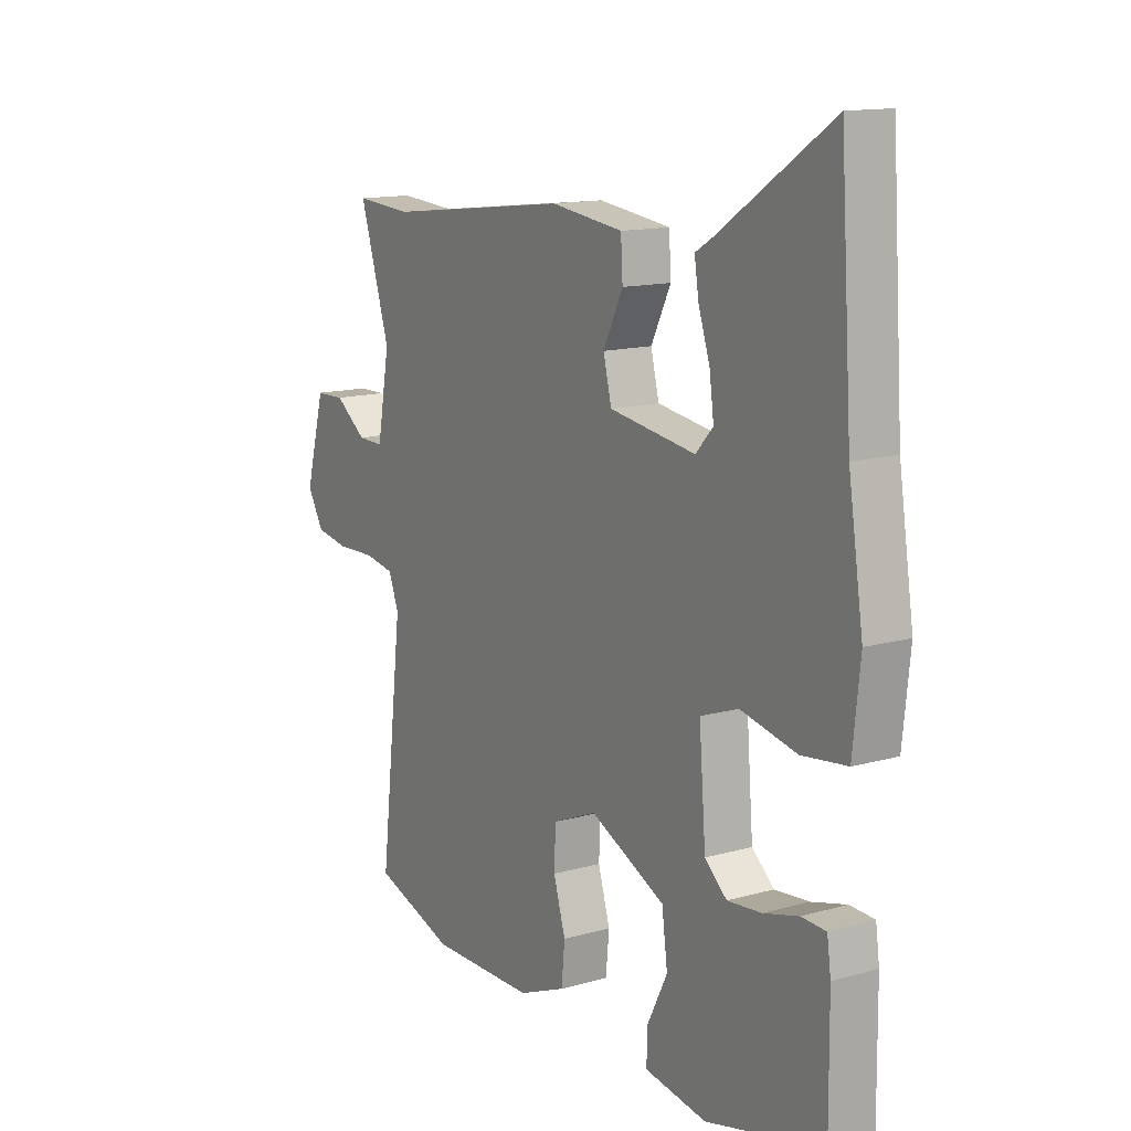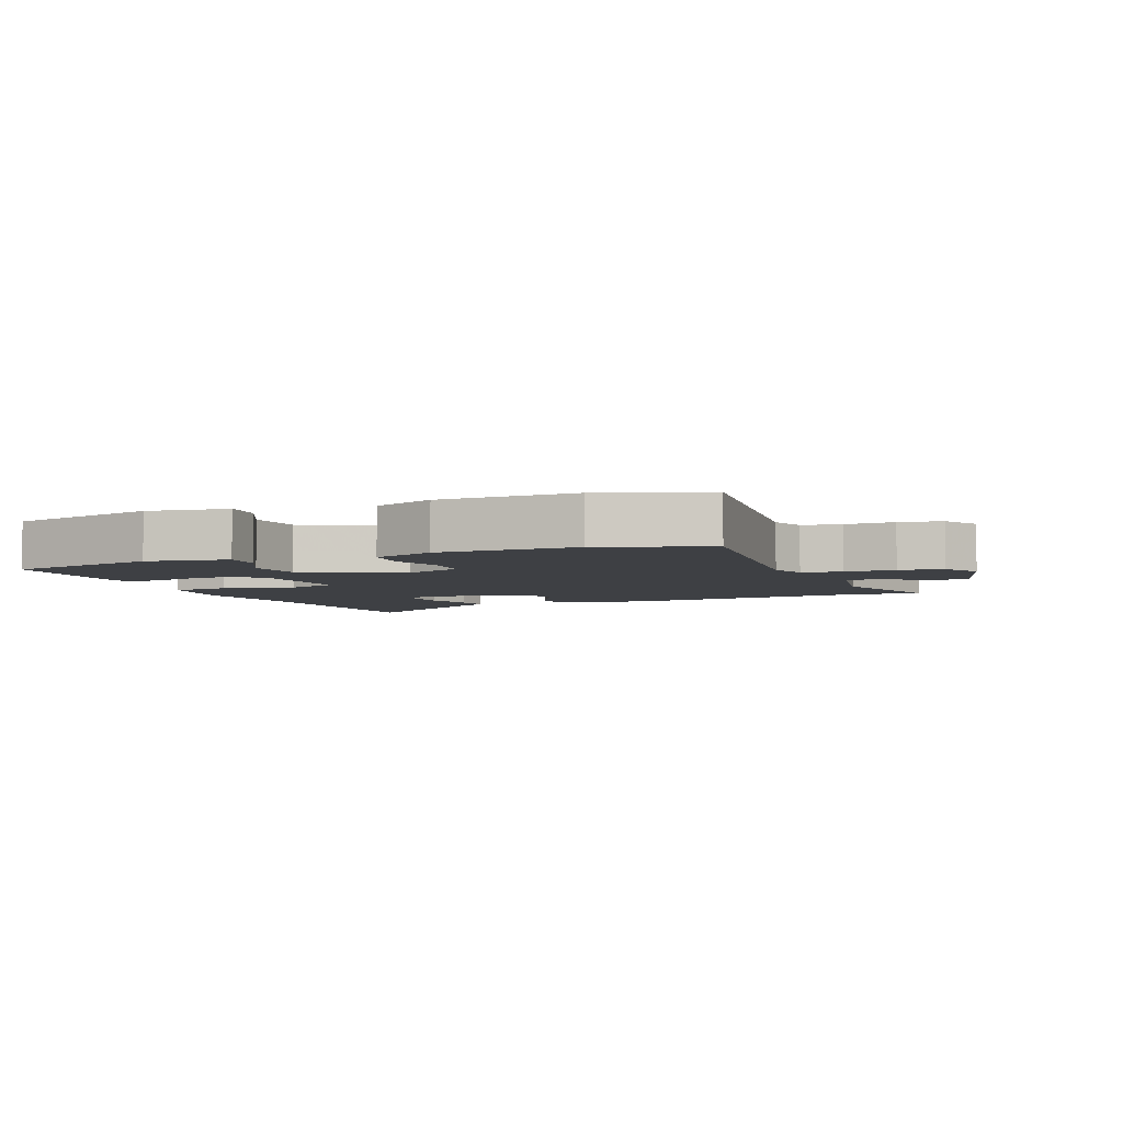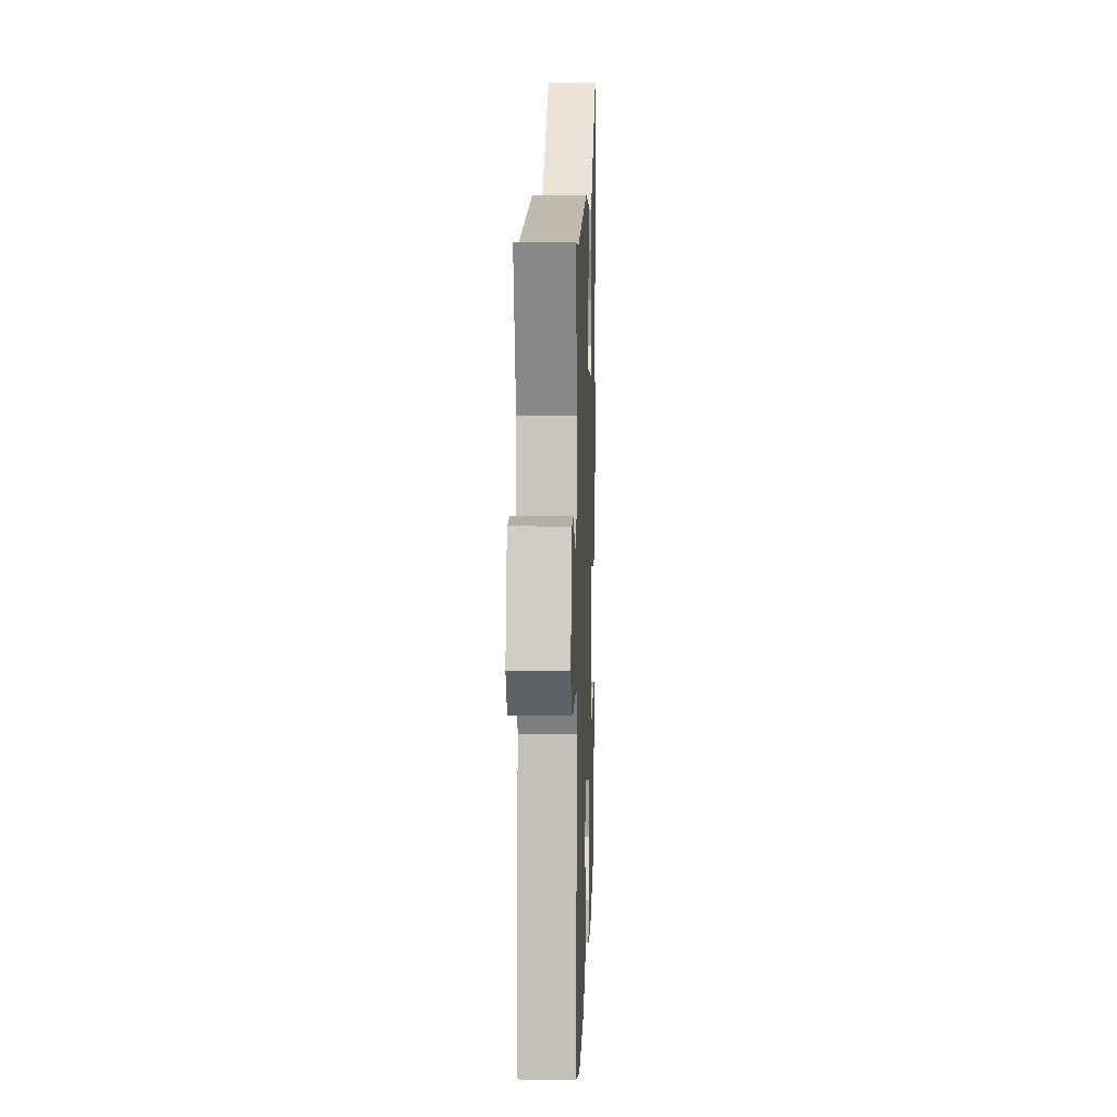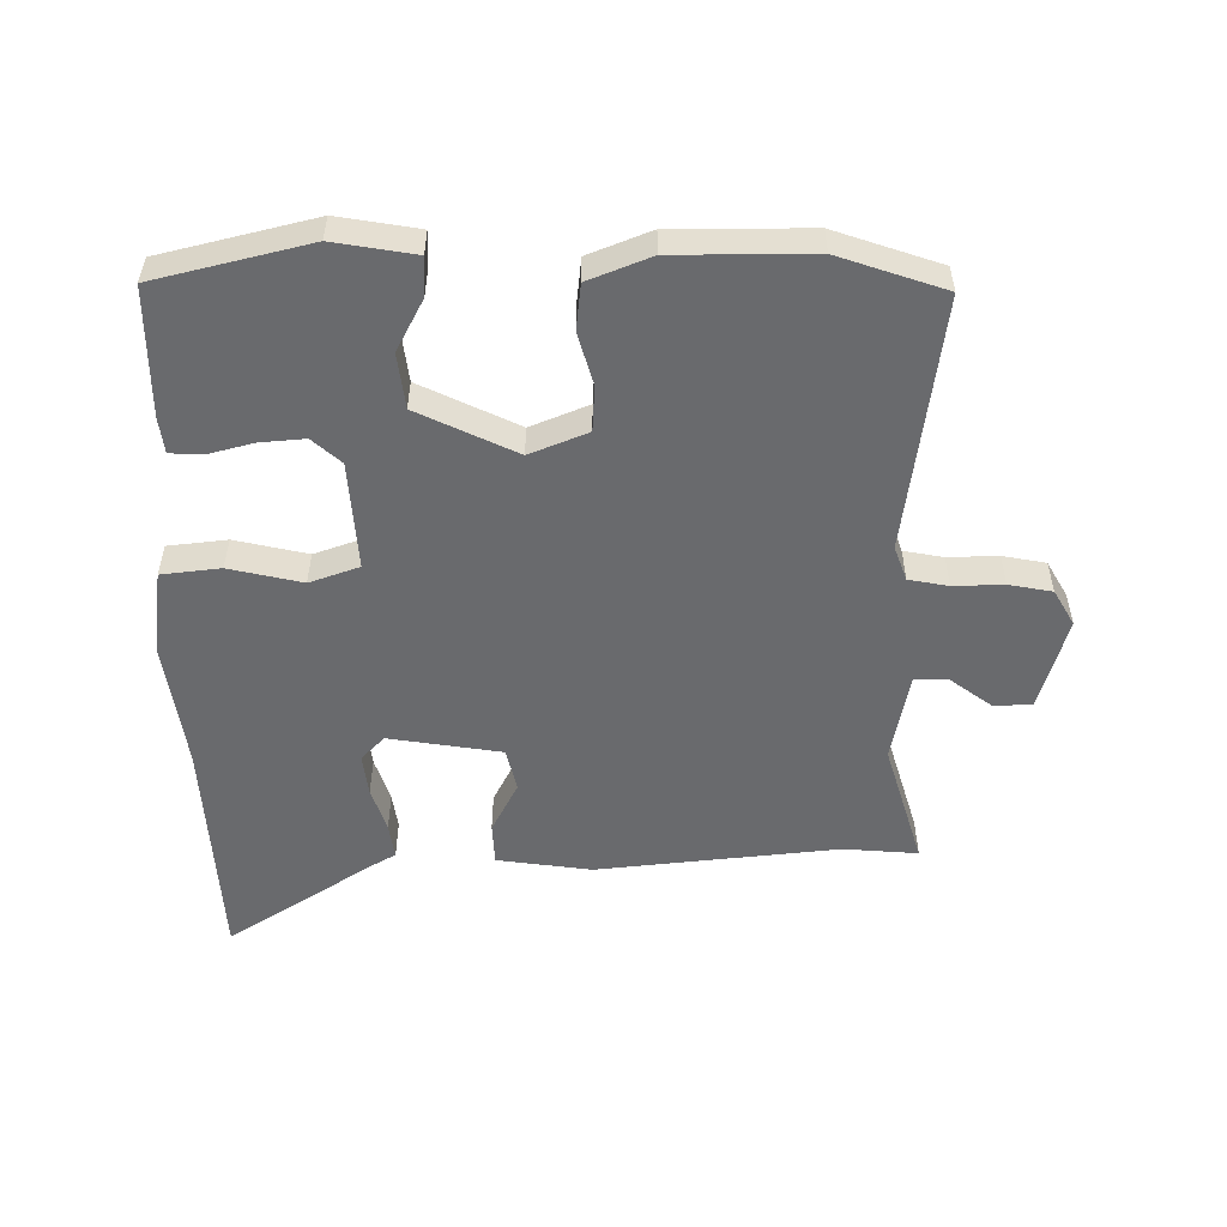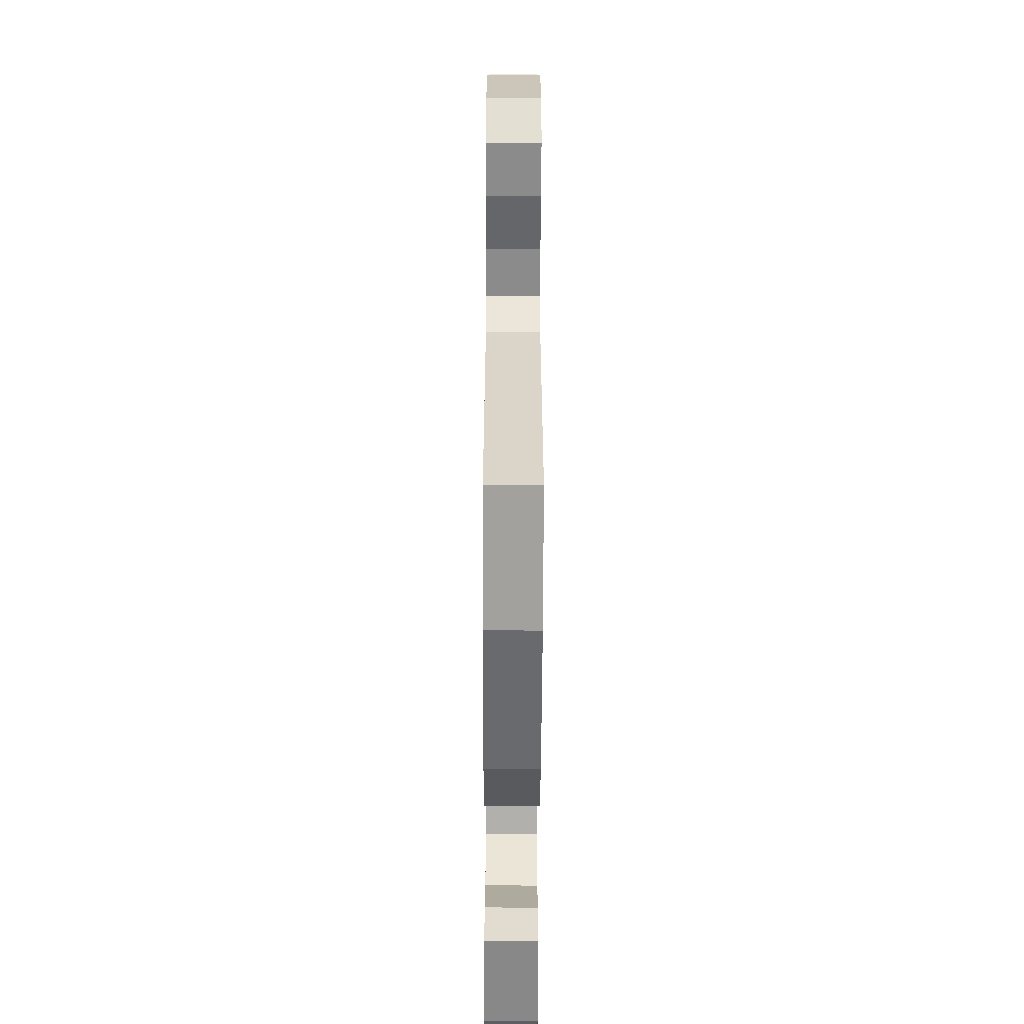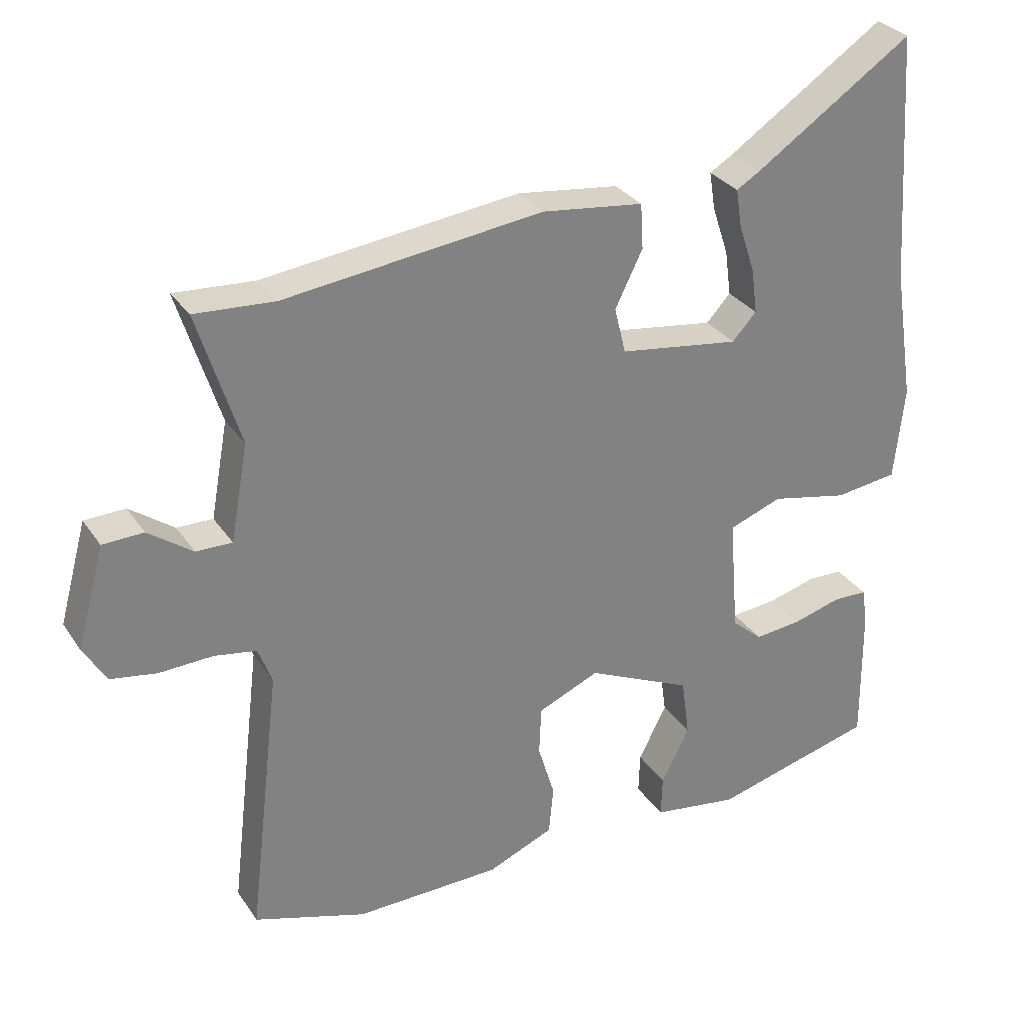
<metadata>
{"format":"obj","ext":"obj","renderer":"f3d","projection":"perspective","resolution":1024,"background":"white","views":[{"elev":13.7,"azim":57.8,"up":"+Z"},{"elev":-4.6,"azim":-158.4,"up":"+Y"},{"elev":9.4,"azim":-88.1,"up":"+Z"},{"elev":-53.0,"azim":179.6,"up":"+Y"},{"elev":-53.9,"azim":-90.2,"up":"+Z"},{"elev":30.3,"azim":-27.8,"up":"+Z"}]}
</metadata>
<code>
v -0.592 0.07 0.506
v -0.473 0.07 0.498
v -0.088 0.07 0.544
v 0.063 0.07 0.525
v 0.067 0.07 0.458
v 0.026 0.07 0.375
v 0.043 0.07 0.306
v 0.223 0.07 0.28
v 0.259 0.07 0.319
v 0.25 0.07 0.386
v 0.226 0.07 0.458
v 0.217 0.07 0.515
v 0.252 0.07 0.536
v 0.487 0.07 0.693
v 0.512 0.07 0.321
v 0.543 0.07 0.121
v 0.528 0.07 -0.019
v 0.434 0.07 -0.031
v 0.318 0.07 -0.006
v 0.239 0.07 -0.035
v 0.253 0.07 -0.209
v 0.299 0.07 -0.249
v 0.37 0.07 -0.242
v 0.443 0.07 -0.222
v 0.494 0.07 -0.224
v 0.502 0.07 -0.281
v 0.504 0.07 -0.487
v 0.26 0.07 -0.55
v 0.131 0.07 -0.53
v 0.133 0.07 -0.468
v 0.175 0.07 -0.385
v 0.163 0.07 -0.297
v 0.006 0.07 -0.224
v -0.086 0.07 -0.263
v -0.089 0.07 -0.336
v -0.064 0.07 -0.419
v -0.071 0.07 -0.492
v -0.17 0.07 -0.533
v -0.389 0.07 -0.536
v -0.558 0.07 -0.481
v -0.51 0.07 -0.073
v -0.531 0.07 -0.018
v -0.594 0.07 -0.007
v -0.674 0.07 -0.01
v -0.743 0.07 0.002
v -0.777 0.07 0.059
v -0.736 0.07 0.209
v -0.675 0.07 0.211
v -0.609 0.07 0.163
v -0.555 0.07 0.162
v -0.529 0.07 0.306
v -0.592 0 0.506
v -0.473 0 0.498
v -0.088 0 0.544
v 0.063 0 0.525
v 0.067 0 0.458
v 0.026 0 0.375
v 0.043 0 0.306
v 0.223 0 0.28
v 0.259 0 0.319
v 0.25 0 0.386
v 0.226 0 0.458
v 0.217 0 0.515
v 0.252 0 0.536
v 0.487 0 0.693
v 0.512 0 0.321
v 0.543 0 0.121
v 0.528 0 -0.019
v 0.434 0 -0.031
v 0.318 0 -0.006
v 0.239 0 -0.035
v 0.253 0 -0.209
v 0.299 0 -0.249
v 0.37 0 -0.242
v 0.443 0 -0.222
v 0.494 0 -0.224
v 0.502 0 -0.281
v 0.504 0 -0.487
v 0.26 0 -0.55
v 0.131 0 -0.53
v 0.133 0 -0.468
v 0.175 0 -0.385
v 0.163 0 -0.297
v 0.006 0 -0.224
v -0.086 0 -0.263
v -0.089 0 -0.336
v -0.064 0 -0.419
v -0.071 0 -0.492
v -0.17 0 -0.533
v -0.389 0 -0.536
v -0.558 0 -0.481
v -0.51 0 -0.073
v -0.531 0 -0.018
v -0.594 0 -0.007
v -0.674 0 -0.01
v -0.743 0 0.002
v -0.777 0 0.059
v -0.736 0 0.209
v -0.675 0 0.211
v -0.609 0 0.163
v -0.555 0 0.162
v -0.529 0 0.306
f 47 48 49
f 46 47 49
f 45 46 49
f 44 45 49
f 43 44 49
f 42 43 49 50
f 41 42 50 51
f 39 40 41
f 38 39 41
f 37 38 41
f 36 37 41
f 35 36 41
f 34 35 41 51
f 29 30 31
f 28 29 31
f 27 28 31
f 26 27 31
f 25 26 31
f 24 25 31
f 23 24 31
f 22 23 31 32
f 21 22 32 33
f 17 18 19
f 16 17 19
f 15 16 19
f 13 14 15 19
f 10 11 12 13
f 9 10 13 19
f 8 9 19 20
f 4 5 6
f 3 4 6
f 2 3 6
f 2 6 7
f 1 2 7
f 51 1 7
f 34 51 7
f 33 34 7
f 33 7 8 20
f 20 21 33
f 100 99 98
f 100 98 97
f 100 97 96
f 100 96 95
f 100 95 94
f 101 100 94 93
f 102 101 93 92
f 92 91 90
f 92 90 89
f 92 89 88
f 92 88 87
f 92 87 86
f 102 92 86 85
f 82 81 80
f 82 80 79
f 82 79 78
f 82 78 77
f 82 77 76
f 82 76 75
f 82 75 74
f 83 82 74 73
f 84 83 73 72
f 70 69 68
f 70 68 67
f 70 67 66
f 70 66 65 64
f 64 63 62 61
f 70 64 61 60
f 71 70 60 59
f 57 56 55
f 57 55 54
f 57 54 53
f 58 57 53
f 58 53 52
f 58 52 102
f 58 102 85
f 58 85 84
f 71 59 58 84
f 84 72 71
f 1 52 53 2
f 2 53 54 3
f 3 54 55 4
f 4 55 56 5
f 5 56 57 6
f 6 57 58 7
f 7 58 59 8
f 8 59 60 9
f 9 60 61 10
f 10 61 62 11
f 11 62 63 12
f 12 63 64 13
f 13 64 65 14
f 14 65 66 15
f 15 66 67 16
f 16 67 68 17
f 17 68 69 18
f 18 69 70 19
f 19 70 71 20
f 20 71 72 21
f 21 72 73 22
f 22 73 74 23
f 23 74 75 24
f 24 75 76 25
f 25 76 77 26
f 26 77 78 27
f 27 78 79 28
f 28 79 80 29
f 29 80 81 30
f 30 81 82 31
f 31 82 83 32
f 32 83 84 33
f 33 84 85 34
f 34 85 86 35
f 35 86 87 36
f 36 87 88 37
f 37 88 89 38
f 38 89 90 39
f 39 90 91 40
f 40 91 92 41
f 41 92 93 42
f 42 93 94 43
f 43 94 95 44
f 44 95 96 45
f 45 96 97 46
f 46 97 98 47
f 47 98 99 48
f 48 99 100 49
f 49 100 101 50
f 50 101 102 51
f 51 102 52 1

</code>
